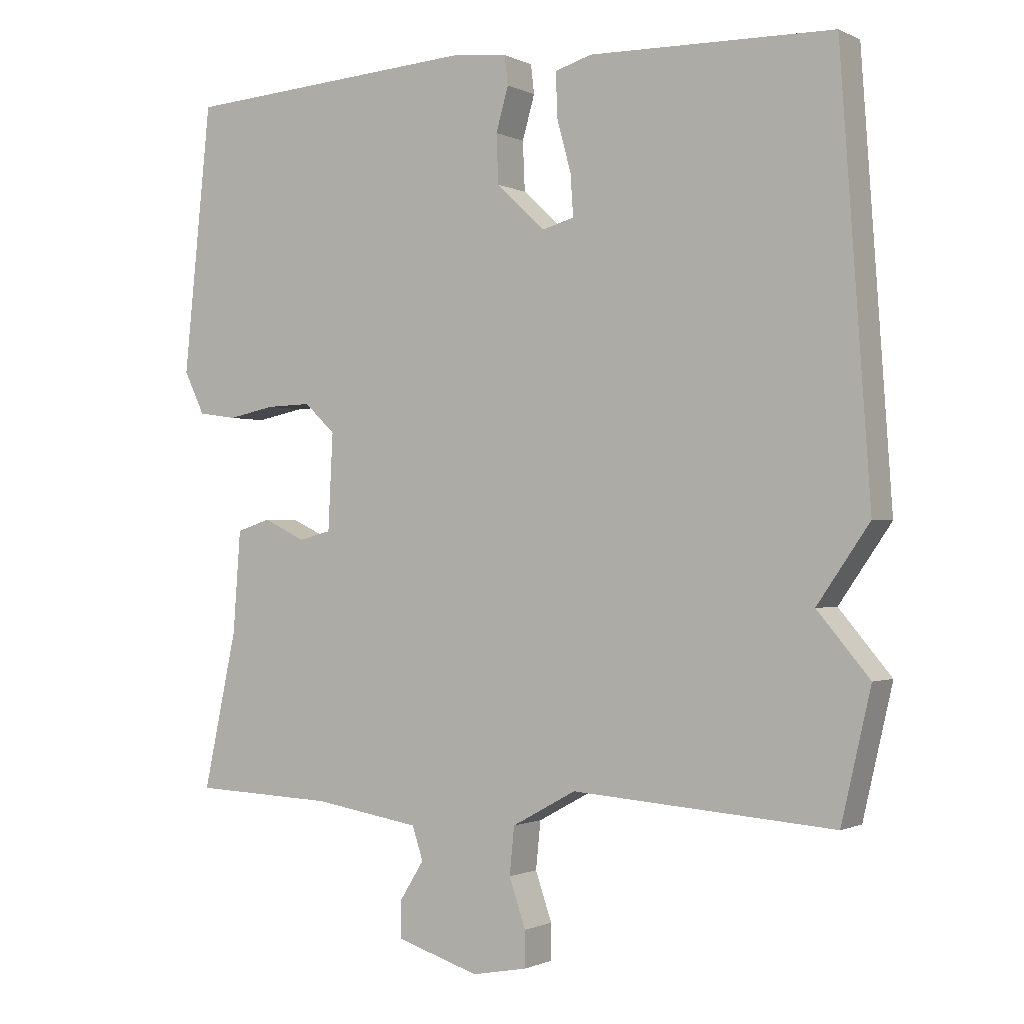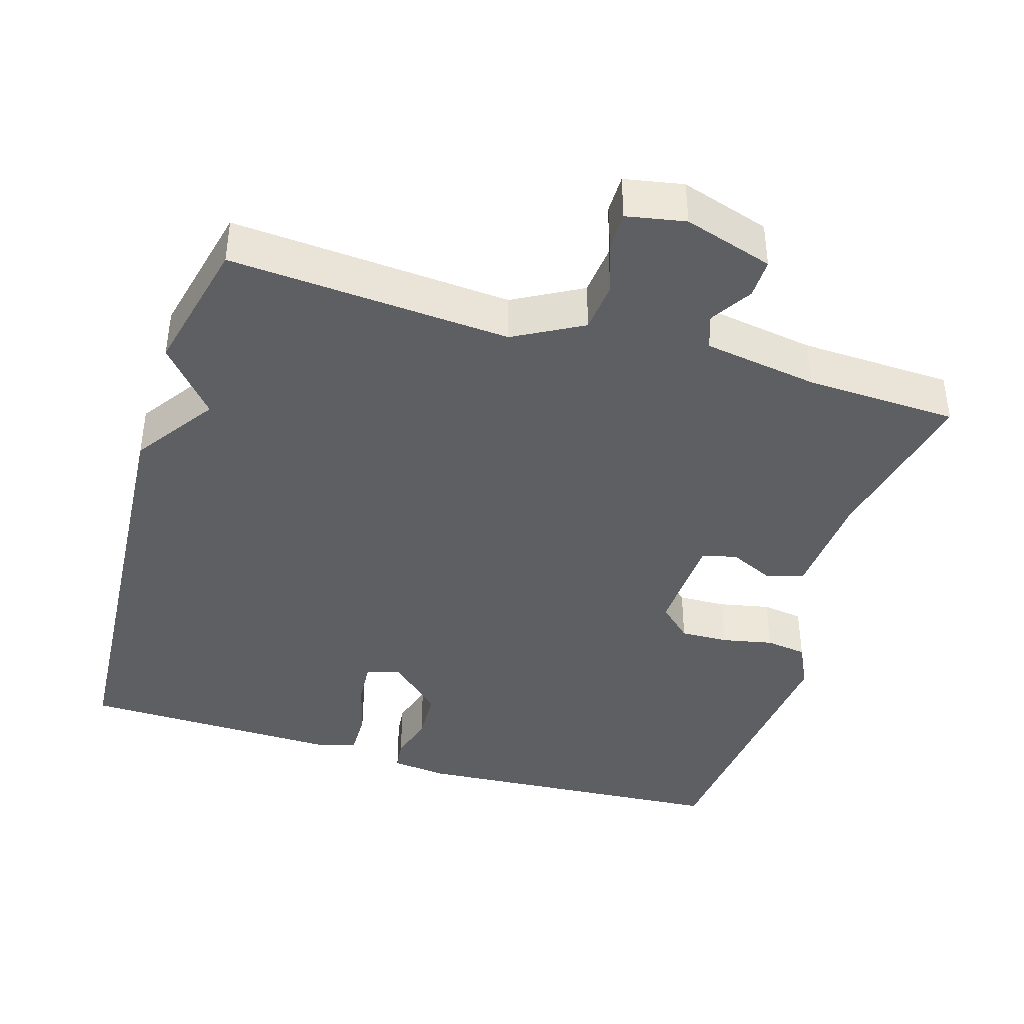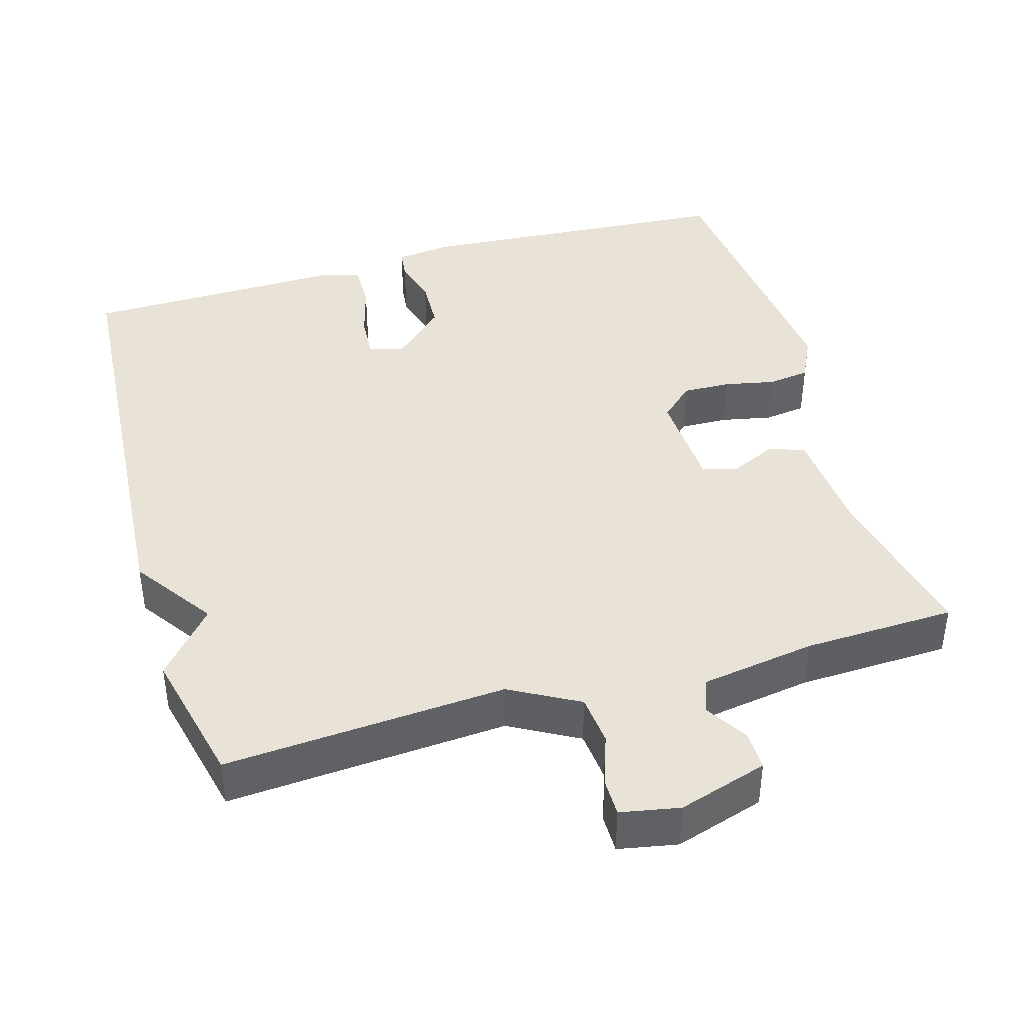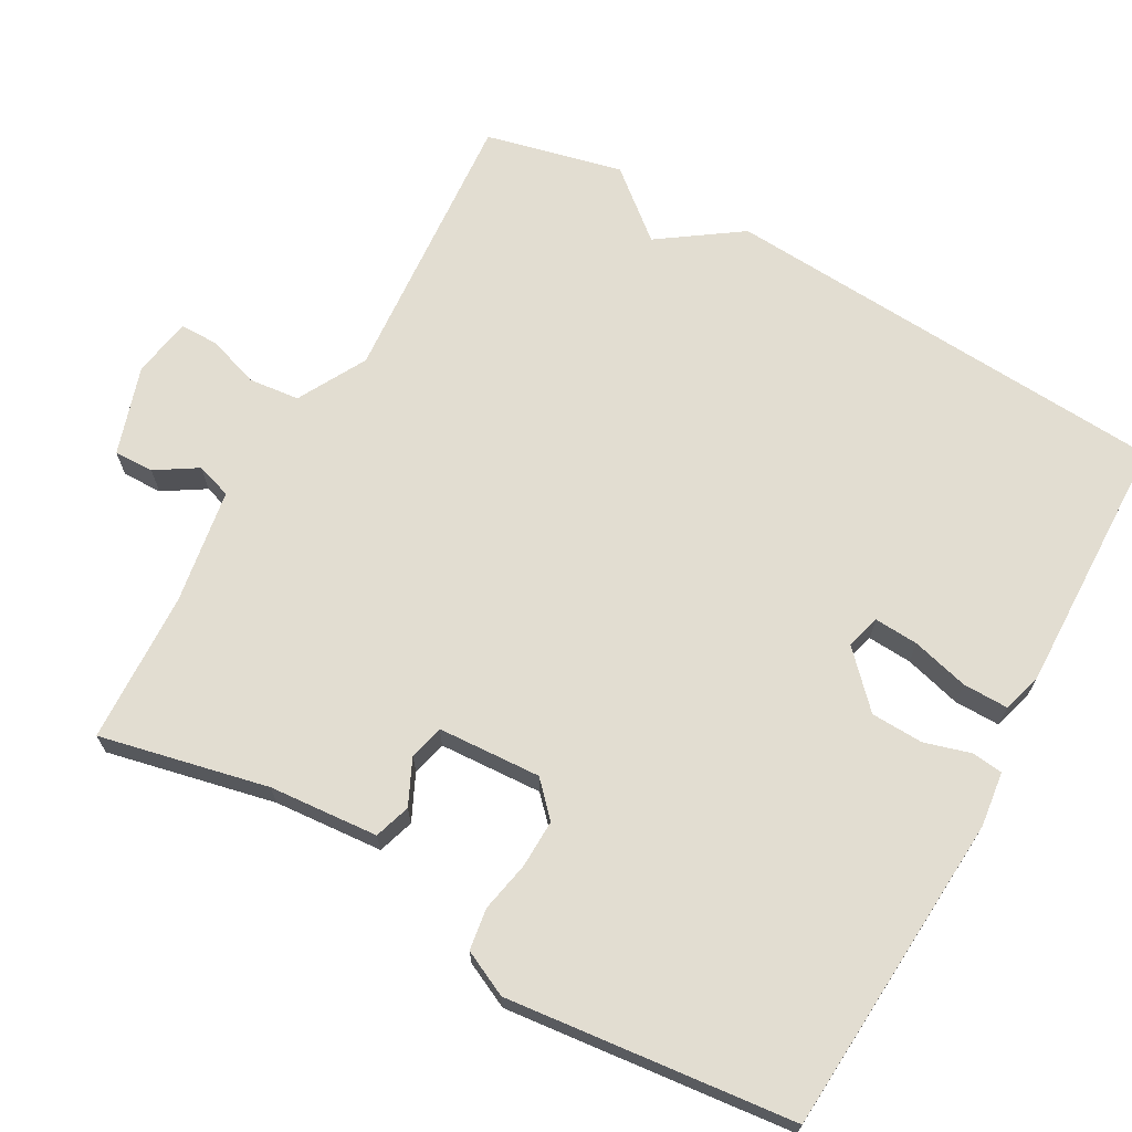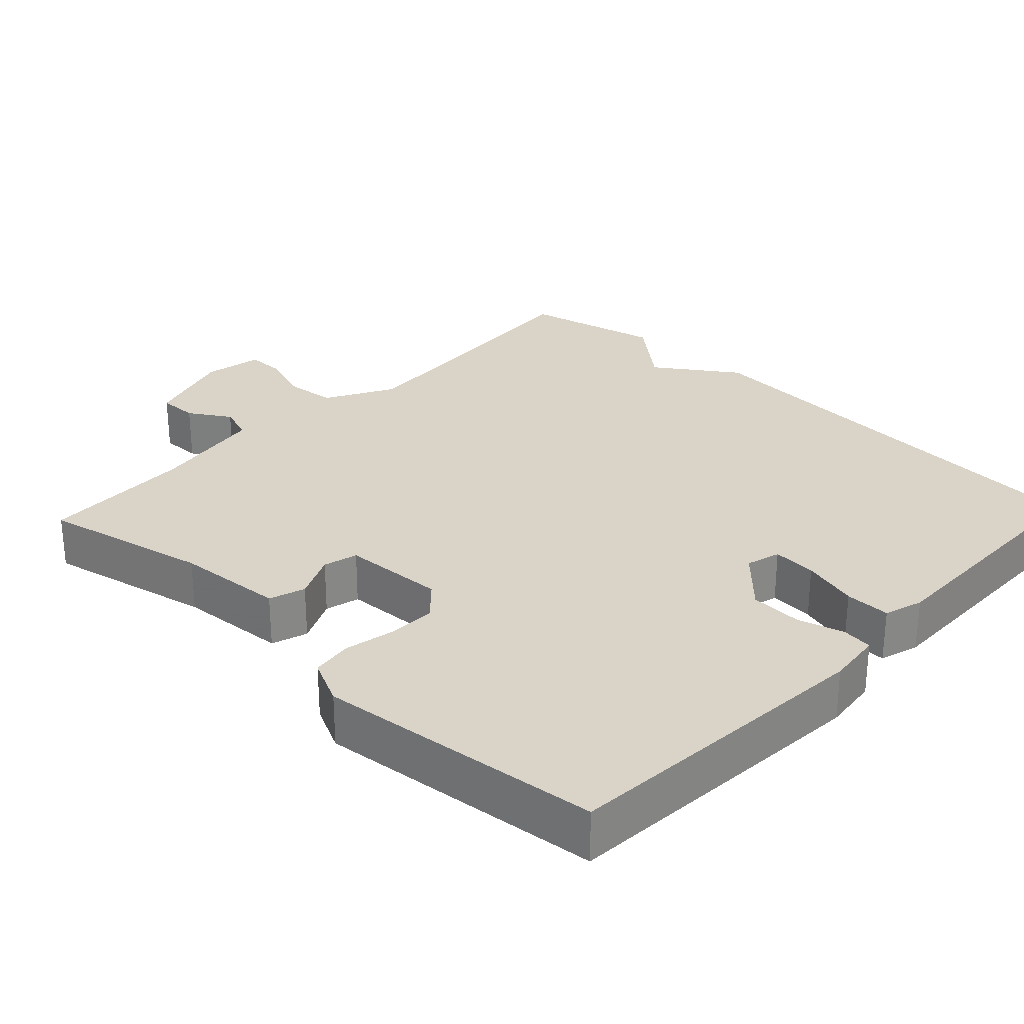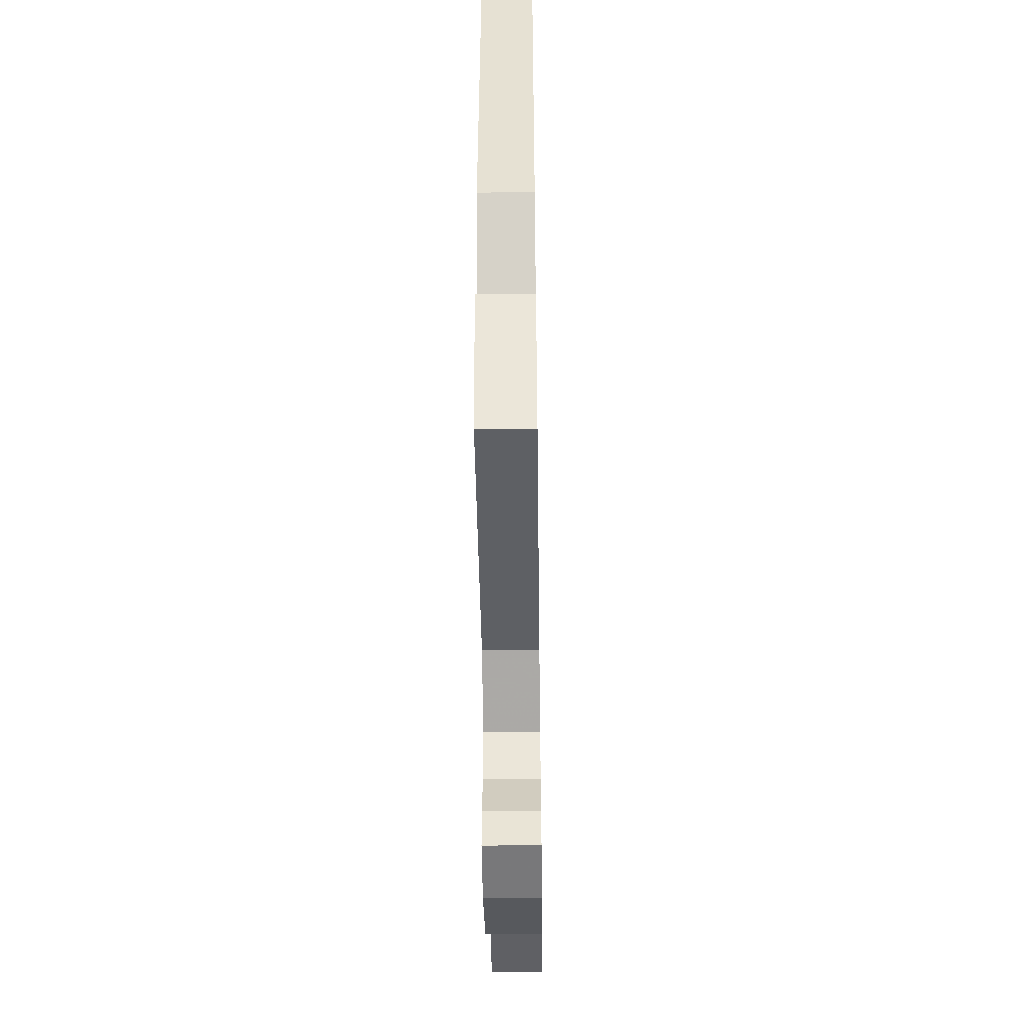
<metadata>
{"format":"obj","ext":"obj","renderer":"f3d","projection":"perspective","resolution":1024,"background":"white","views":[{"elev":-0.9,"azim":31.2,"up":"+Z"},{"elev":-40.8,"azim":163.2,"up":"+Y"},{"elev":41.4,"azim":163.9,"up":"+Y"},{"elev":68.4,"azim":-61.0,"up":"+Y"},{"elev":28.6,"azim":-46.5,"up":"+Y"},{"elev":-47.0,"azim":90.8,"up":"+Z"}]}
</metadata>
<code>
v -0.5 0.07 -0.5
v -0.451 0.07 -0.272
v -0.44 0.07 -0.124
v -0.391 0.07 -0.108
v -0.329 0.07 -0.137
v -0.282 0.07 -0.125
v -0.275 0.07 0.015
v -0.32 0.07 0.057
v -0.385 0.07 0.055
v -0.454 0.07 0.041
v -0.51 0.07 0.049
v -0.54 0.07 0.111
v -0.5 0.07 0.5
v -0.064 0.07 0.53
v 0.011 0.07 0.521
v 0.016 0.07 0.479
v -0.002 0.07 0.416
v 0.001 0.07 0.345
v 0.071 0.07 0.279
v 0.118 0.07 0.292
v 0.114 0.07 0.352
v 0.093 0.07 0.429
v 0.092 0.07 0.491
v 0.145 0.07 0.507
v 0.5 0.07 0.5
v 0.543 0.07 -0.114
v 0.467 0.07 -0.224
v 0.543 0.07 -0.314
v 0.5 0.07 -0.5
v 0.119 0.07 -0.472
v 0.026 0.07 -0.523
v 0.019 0.07 -0.592
v 0.043 0.07 -0.662
v 0.043 0.07 -0.714
v -0.037 0.07 -0.729
v -0.158 0.07 -0.691
v -0.157 0.07 -0.637
v -0.122 0.07 -0.581
v -0.138 0.07 -0.533
v -0.294 0.07 -0.508
v -0.5 0 -0.5
v -0.451 0 -0.272
v -0.44 0 -0.124
v -0.391 0 -0.108
v -0.329 0 -0.137
v -0.282 0 -0.125
v -0.275 0 0.015
v -0.32 0 0.057
v -0.385 0 0.055
v -0.454 0 0.041
v -0.51 0 0.049
v -0.54 0 0.111
v -0.5 0 0.5
v -0.064 0 0.53
v 0.011 0 0.521
v 0.016 0 0.479
v -0.002 0 0.416
v 0.001 0 0.345
v 0.071 0 0.279
v 0.118 0 0.292
v 0.114 0 0.352
v 0.093 0 0.429
v 0.092 0 0.491
v 0.145 0 0.507
v 0.5 0 0.5
v 0.543 0 -0.114
v 0.467 0 -0.224
v 0.543 0 -0.314
v 0.5 0 -0.5
v 0.119 0 -0.472
v 0.026 0 -0.523
v 0.019 0 -0.592
v 0.043 0 -0.662
v 0.043 0 -0.714
v -0.037 0 -0.729
v -0.158 0 -0.691
v -0.157 0 -0.637
v -0.122 0 -0.581
v -0.138 0 -0.533
v -0.294 0 -0.508
f 36 37 38
f 35 36 38
f 34 35 38
f 33 34 38
f 32 33 38
f 31 32 38 39
f 30 31 39 40
f 27 28 29 30
f 25 26 27
f 24 25 27
f 23 24 27
f 22 23 27
f 21 22 27
f 20 21 27
f 30 40 1
f 27 30 1
f 20 27 1
f 19 20 1
f 15 16 17
f 14 15 17
f 13 14 17
f 12 13 17
f 11 12 17
f 10 11 17
f 9 10 17
f 8 9 17 18
f 7 8 18 19
f 2 3 4 5
f 2 5 6
f 1 2 6
f 19 1 6
f 6 7 19
f 78 77 76
f 78 76 75
f 78 75 74
f 78 74 73
f 78 73 72
f 79 78 72 71
f 80 79 71 70
f 70 69 68 67
f 67 66 65
f 67 65 64
f 67 64 63
f 67 63 62
f 67 62 61
f 67 61 60
f 41 80 70
f 41 70 67
f 41 67 60
f 41 60 59
f 57 56 55
f 57 55 54
f 57 54 53
f 57 53 52
f 57 52 51
f 57 51 50
f 57 50 49
f 58 57 49 48
f 59 58 48 47
f 45 44 43 42
f 46 45 42
f 46 42 41
f 46 41 59
f 59 47 46
f 1 41 42 2
f 2 42 43 3
f 3 43 44 4
f 4 44 45 5
f 5 45 46 6
f 6 46 47 7
f 7 47 48 8
f 8 48 49 9
f 9 49 50 10
f 10 50 51 11
f 11 51 52 12
f 12 52 53 13
f 13 53 54 14
f 14 54 55 15
f 15 55 56 16
f 16 56 57 17
f 17 57 58 18
f 18 58 59 19
f 19 59 60 20
f 20 60 61 21
f 21 61 62 22
f 22 62 63 23
f 23 63 64 24
f 24 64 65 25
f 25 65 66 26
f 26 66 67 27
f 27 67 68 28
f 28 68 69 29
f 29 69 70 30
f 30 70 71 31
f 31 71 72 32
f 32 72 73 33
f 33 73 74 34
f 34 74 75 35
f 35 75 76 36
f 36 76 77 37
f 37 77 78 38
f 38 78 79 39
f 39 79 80 40
f 40 80 41 1

</code>
